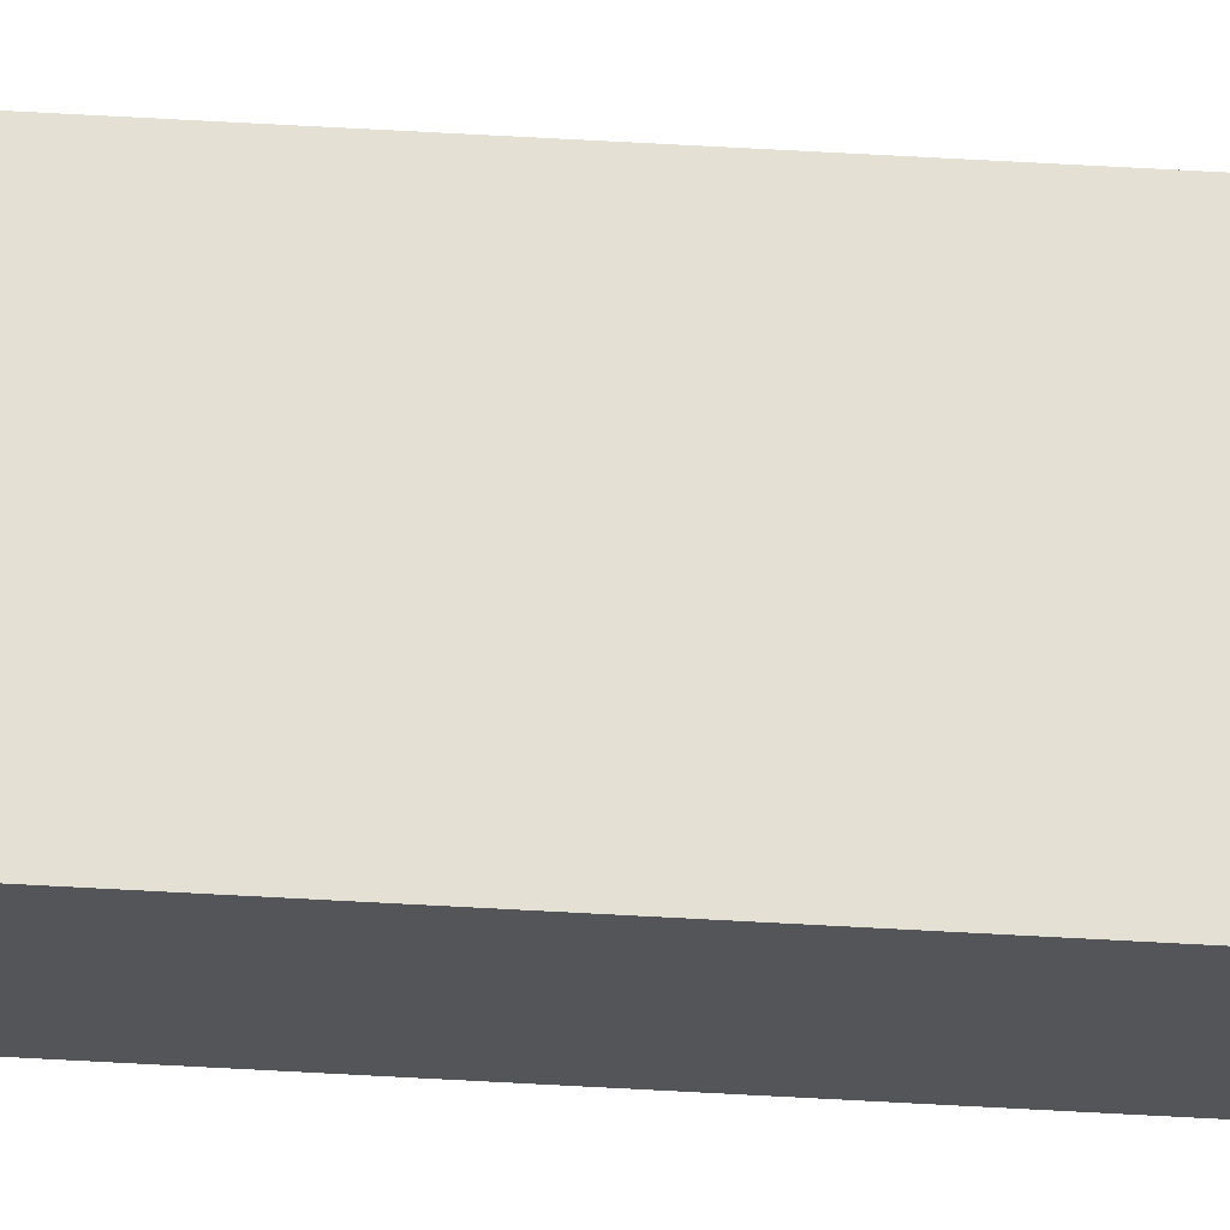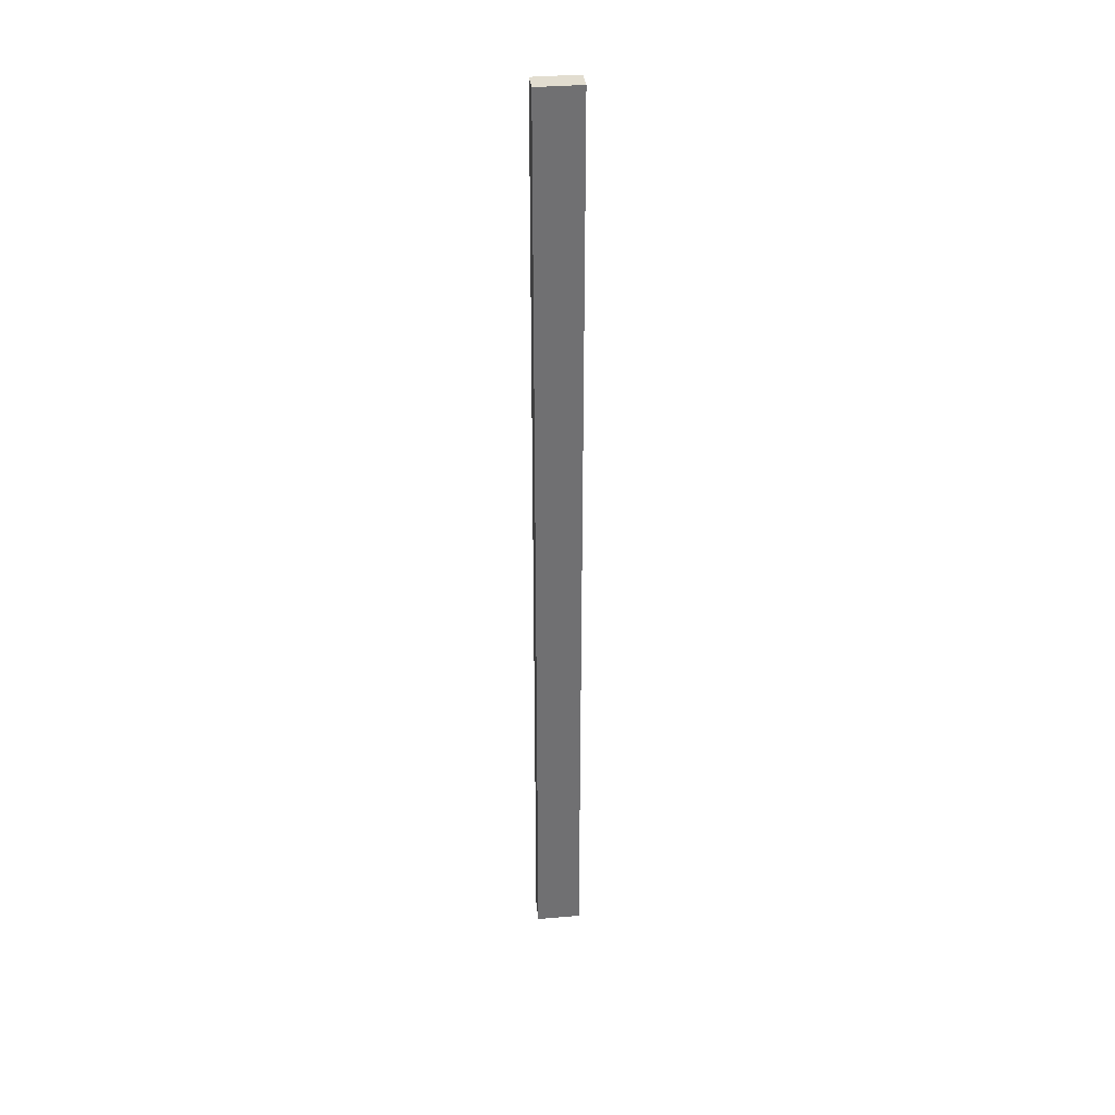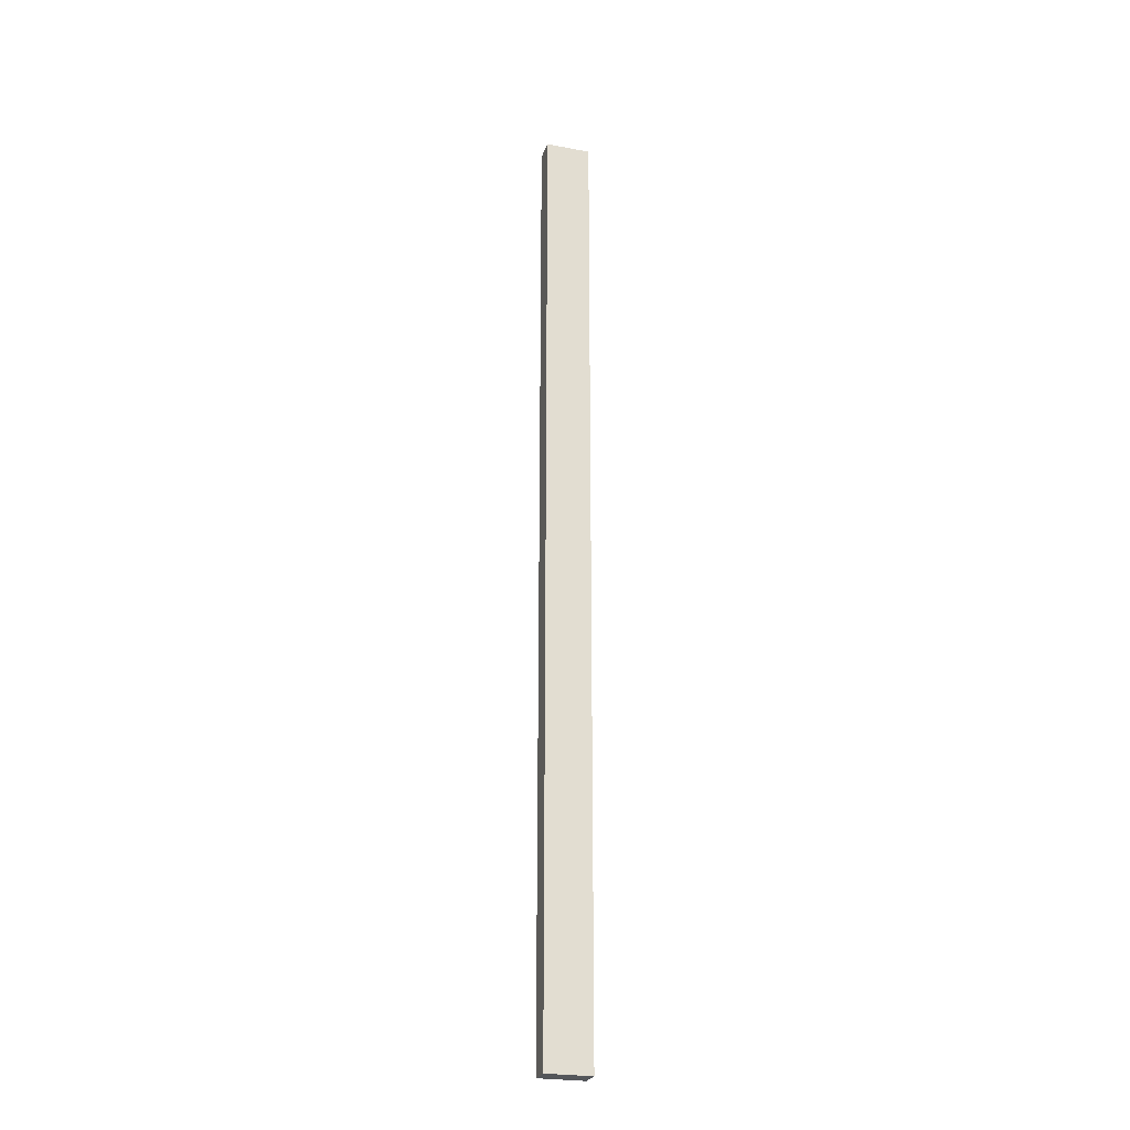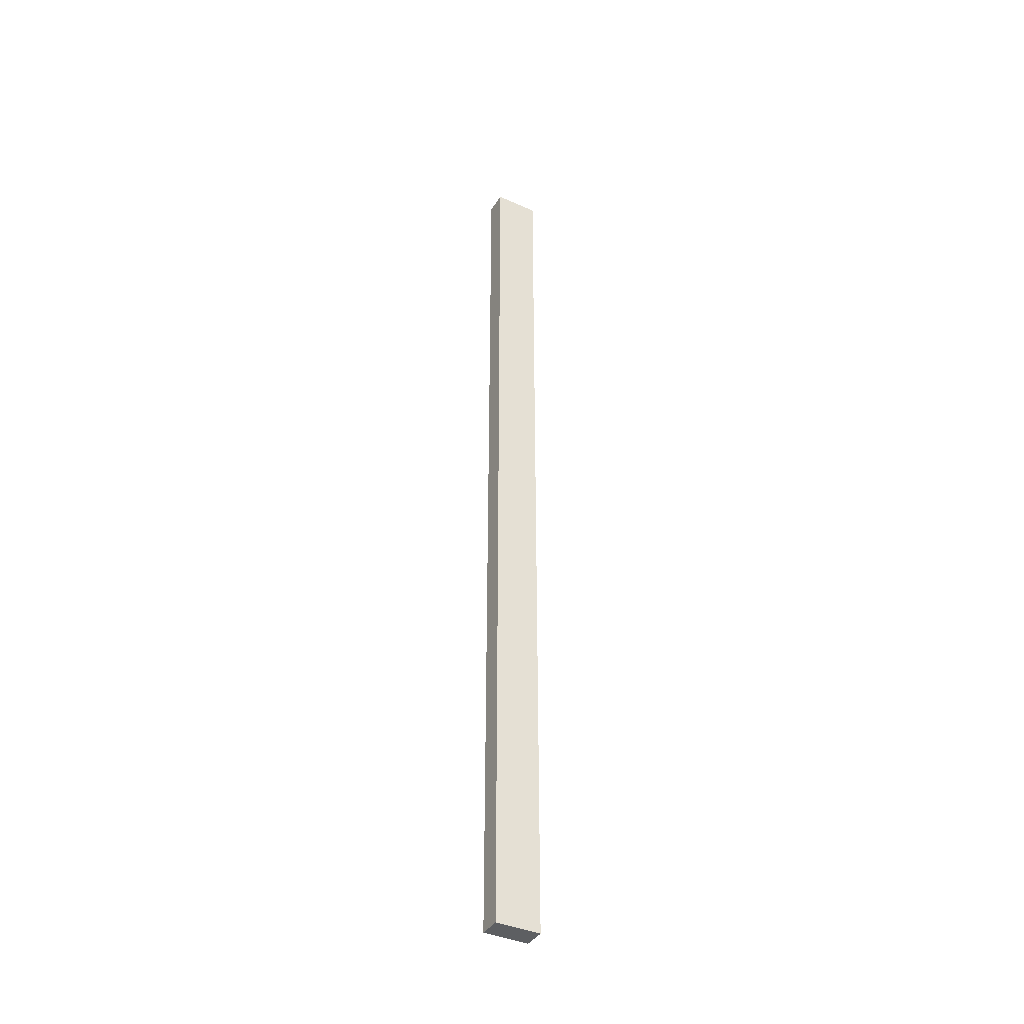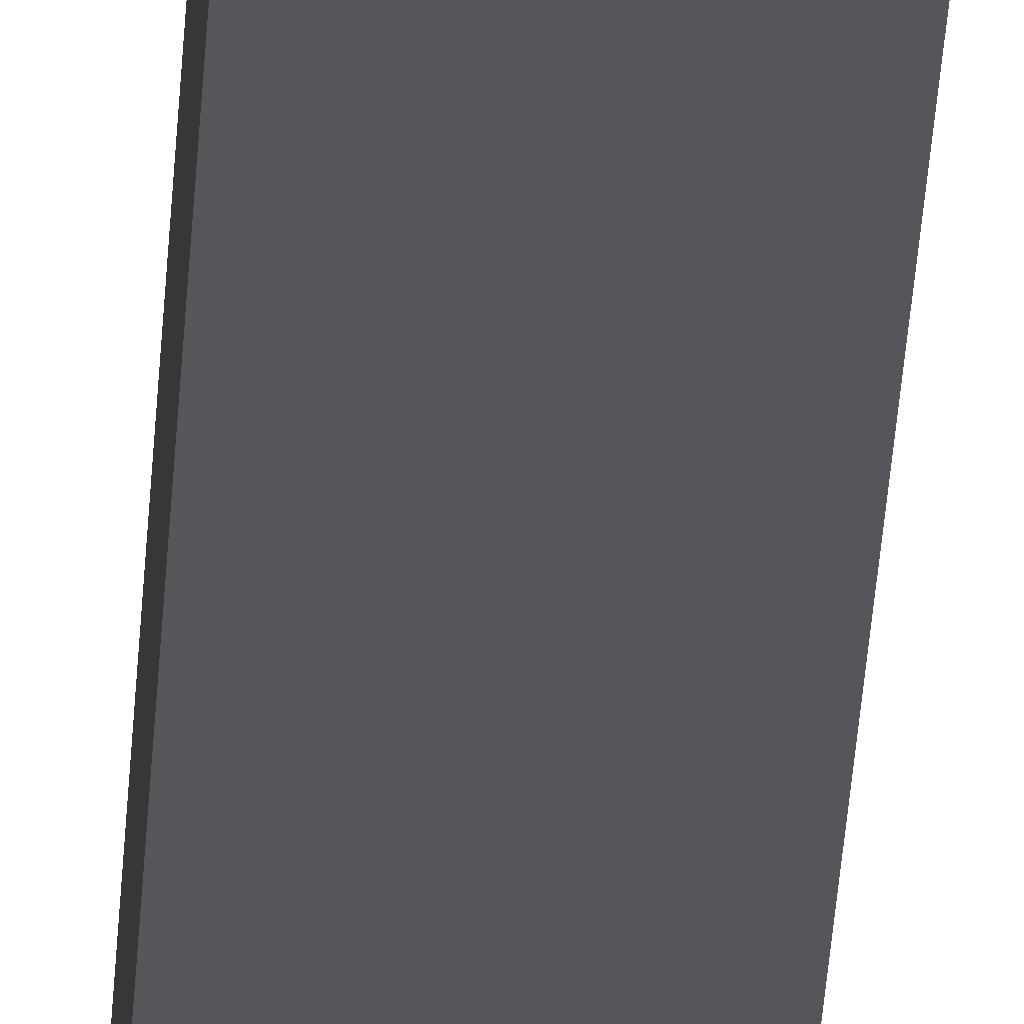
<metadata>
{"format":"obj","ext":"obj","renderer":"f3d","projection":"perspective","resolution":1024,"background":"white","views":[{"elev":65.3,"azim":93.2,"up":"+Z"},{"elev":35.4,"azim":-6.5,"up":"+Y"},{"elev":-25.2,"azim":163.3,"up":"+Y"},{"elev":-39.6,"azim":151.1,"up":"+Y"},{"elev":-26.1,"azim":177.5,"up":"+Z"}]}
</metadata>
<code>
o Back_Legs1/Back_Legs/mesh8/mesh8-geometry#mesh8-geometry
v -0.7601 -0.6599 -0.1835
v -0.7601 0.4042 -0.1835
v -0.7601 -0.6599 -0.2085
v -0.7102 -0.6599 -0.1835
v -0.7601 0.4042 -0.2085
v -0.7102 0.4042 -0.1835
v -0.7102 0.4042 -0.2085
v -0.7102 -0.6599 -0.2085
f 1 2 3
f 1 4 2
f 5 3 2
f 1 3 4
f 6 2 4
f 5 7 3
f 5 2 7
f 8 4 3
f 6 7 2
f 6 4 7
f 8 3 7
f 8 7 4
f 3 2 1
f 2 4 1
f 2 3 5
f 4 3 1
f 4 2 6
f 3 7 5
f 7 2 5
f 3 4 8
f 2 7 6
f 7 4 6
f 7 3 8
f 4 7 8

</code>
